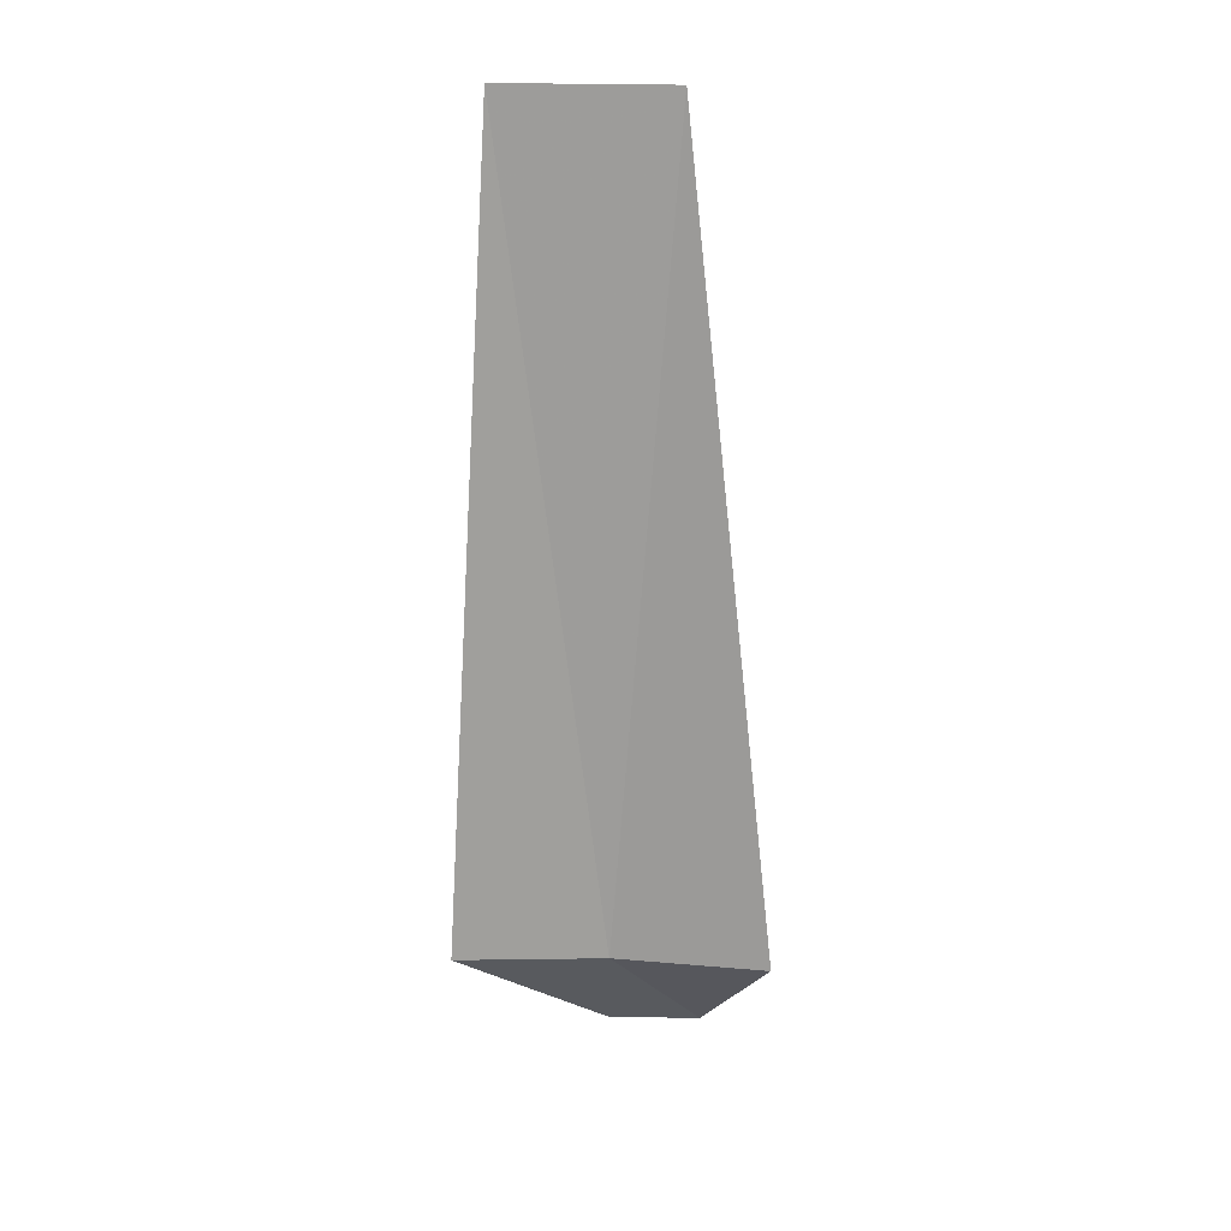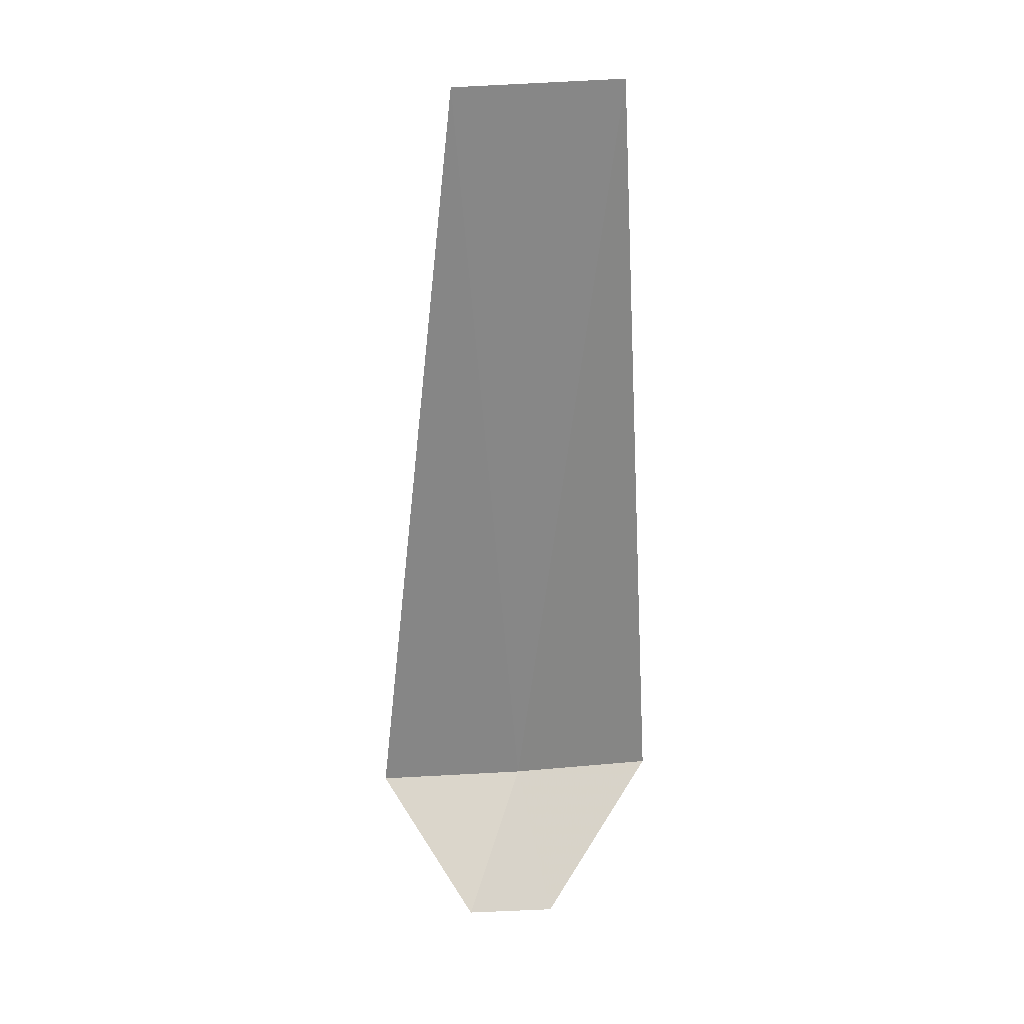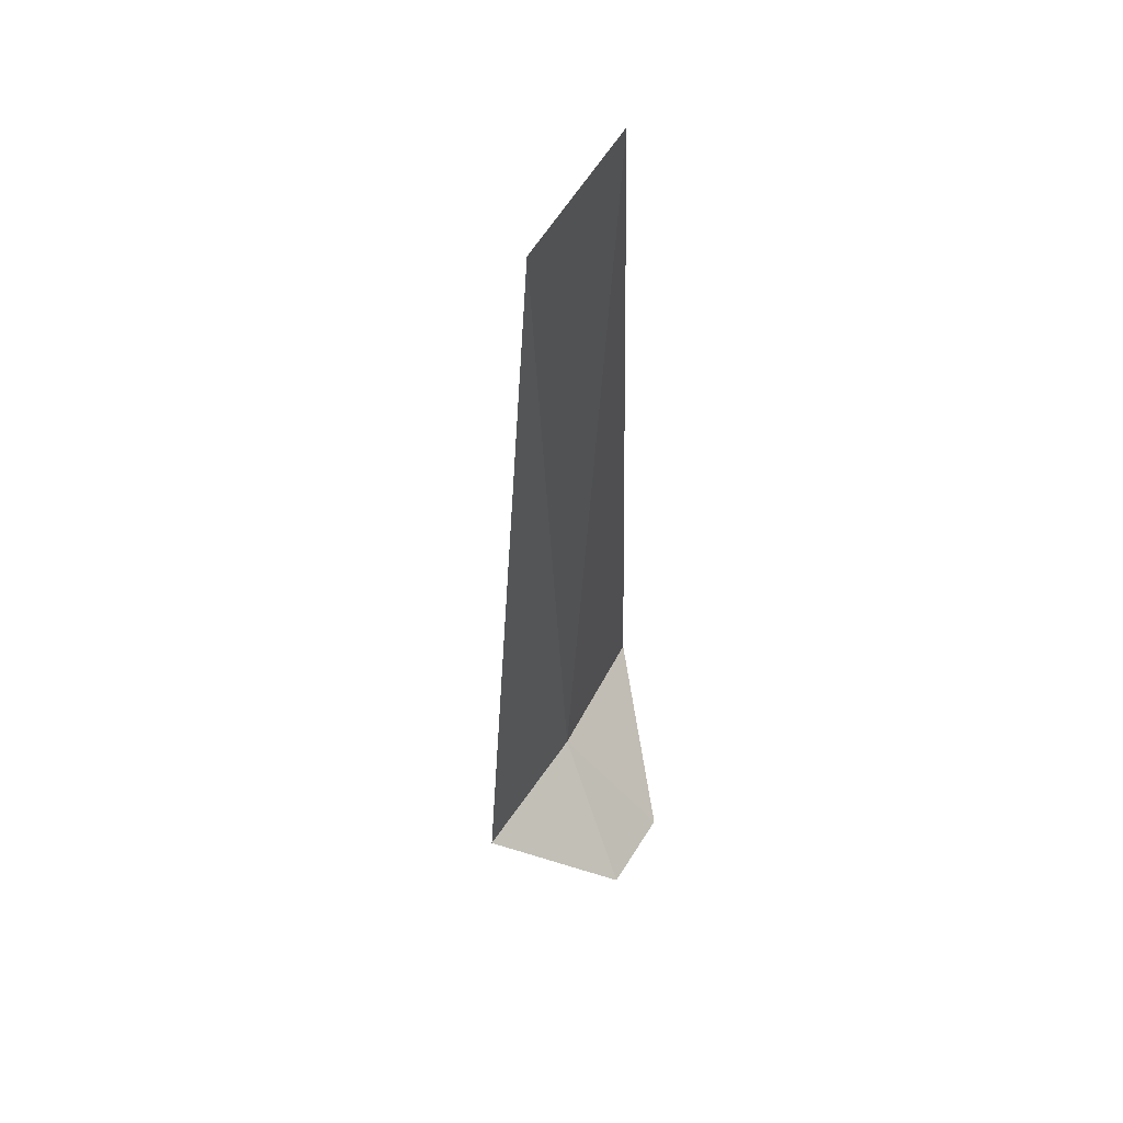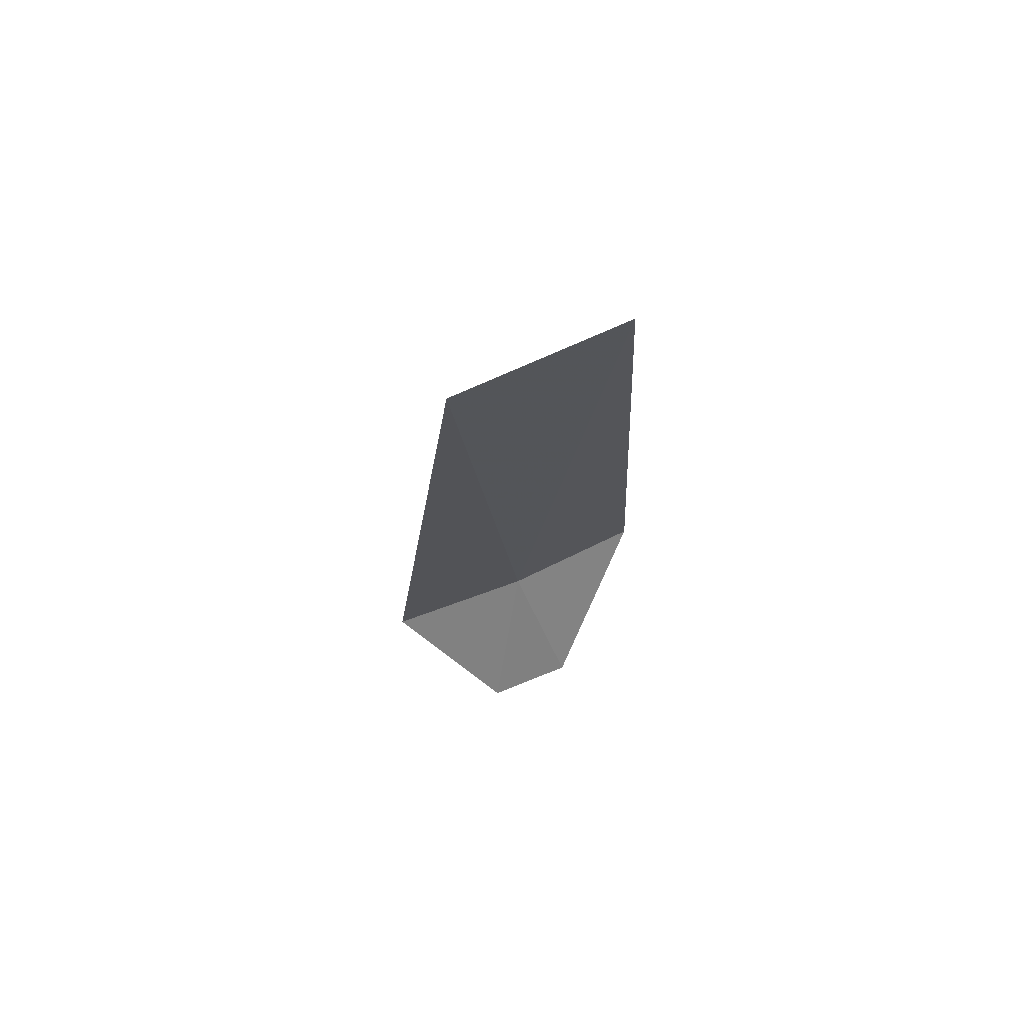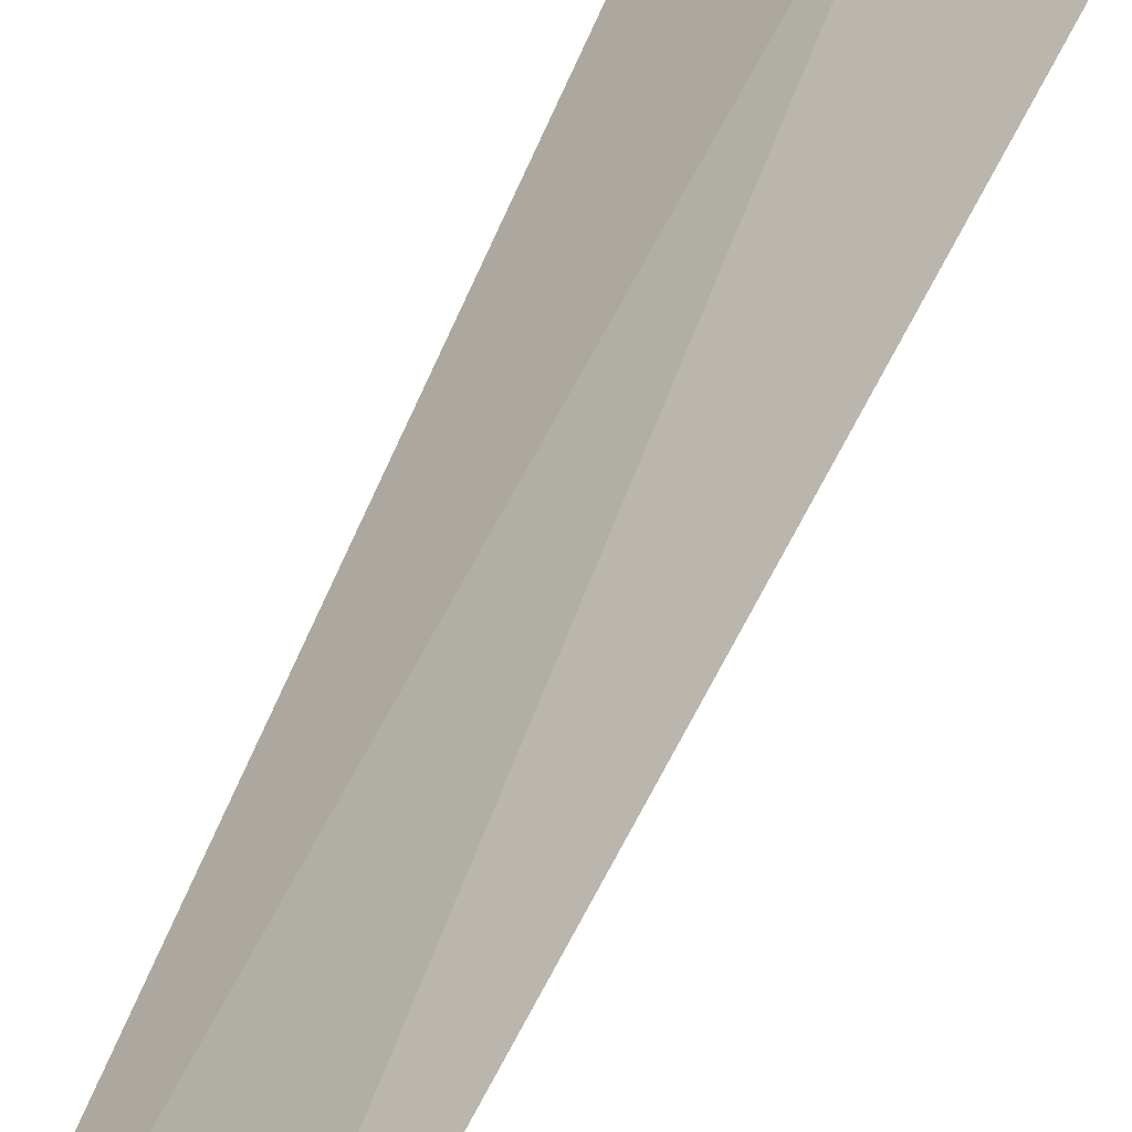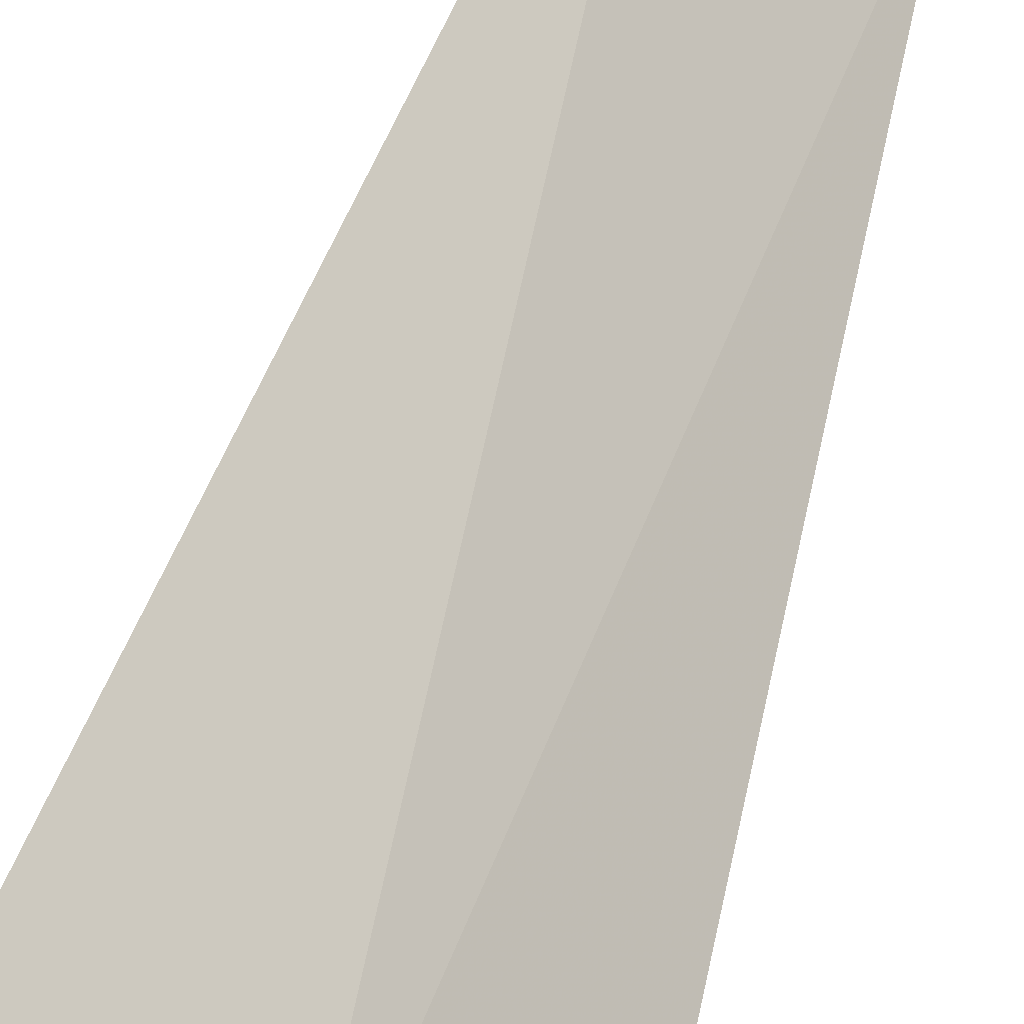
<metadata>
{"format":"obj","ext":"obj","renderer":"f3d","projection":"perspective","resolution":1024,"background":"white","views":[{"elev":17.6,"azim":-121.6,"up":"+Y"},{"elev":28.1,"azim":38.3,"up":"+Y"},{"elev":53.0,"azim":-12.6,"up":"+Y"},{"elev":75.3,"azim":25.3,"up":"+Y"},{"elev":63.0,"azim":-156.8,"up":"+Z"},{"elev":49.7,"azim":13.4,"up":"+Z"}]}
</metadata>
<code>
v -21.93 -5.673 15.84
v -21.8 -6.198 16.42
v -22.44 -5.653 16.35
v -21.51 -6.236 16.1
v -21.49 -5.725 15.28
v -22.14 -1.903 16.07
v -21.62 -1.903 15.46
f 1 5 4
f 1 6 7
f 1 3 6
f 1 7 5
f 1 4 2
f 1 2 3

</code>
